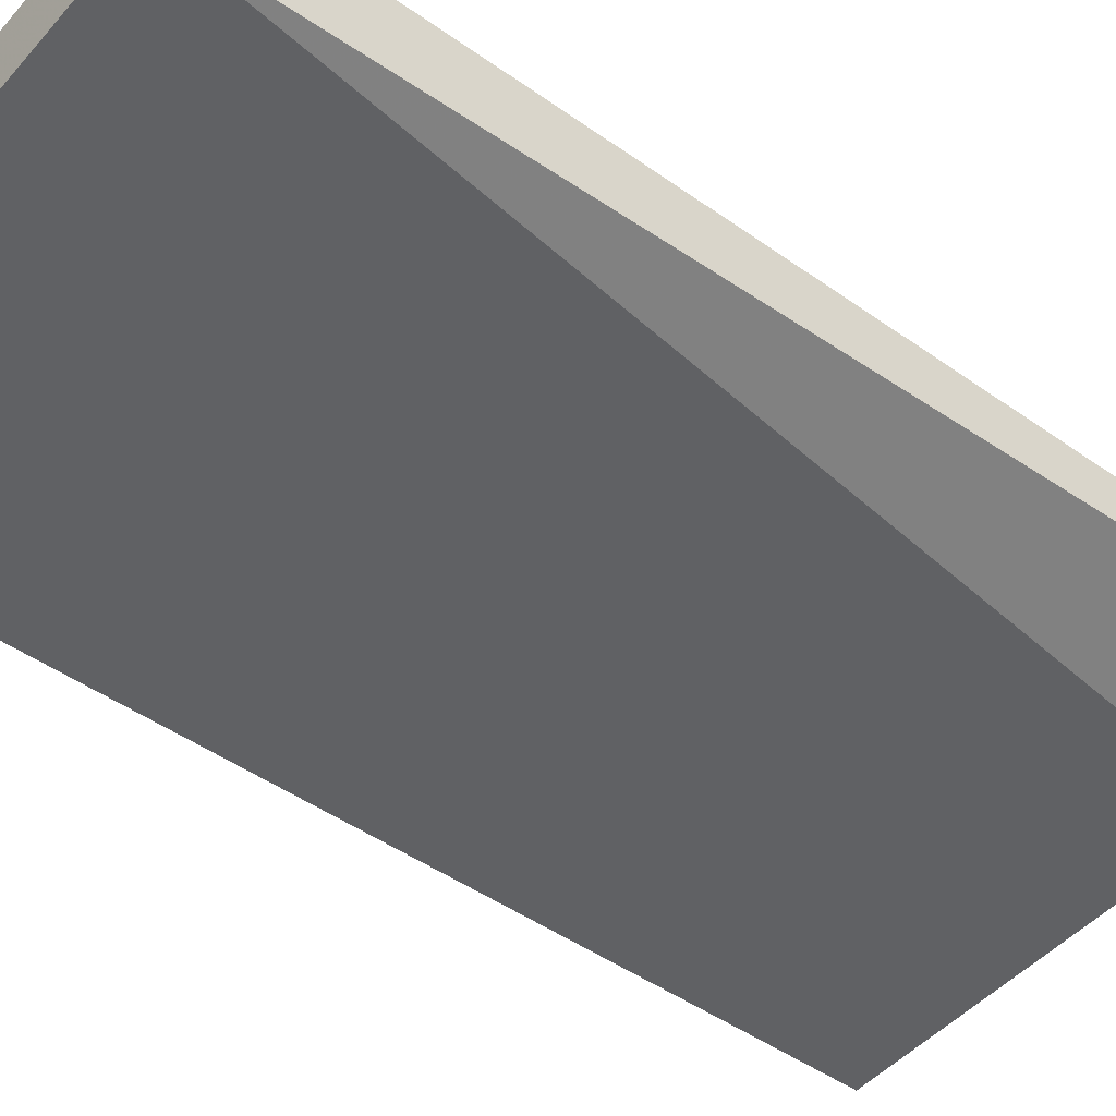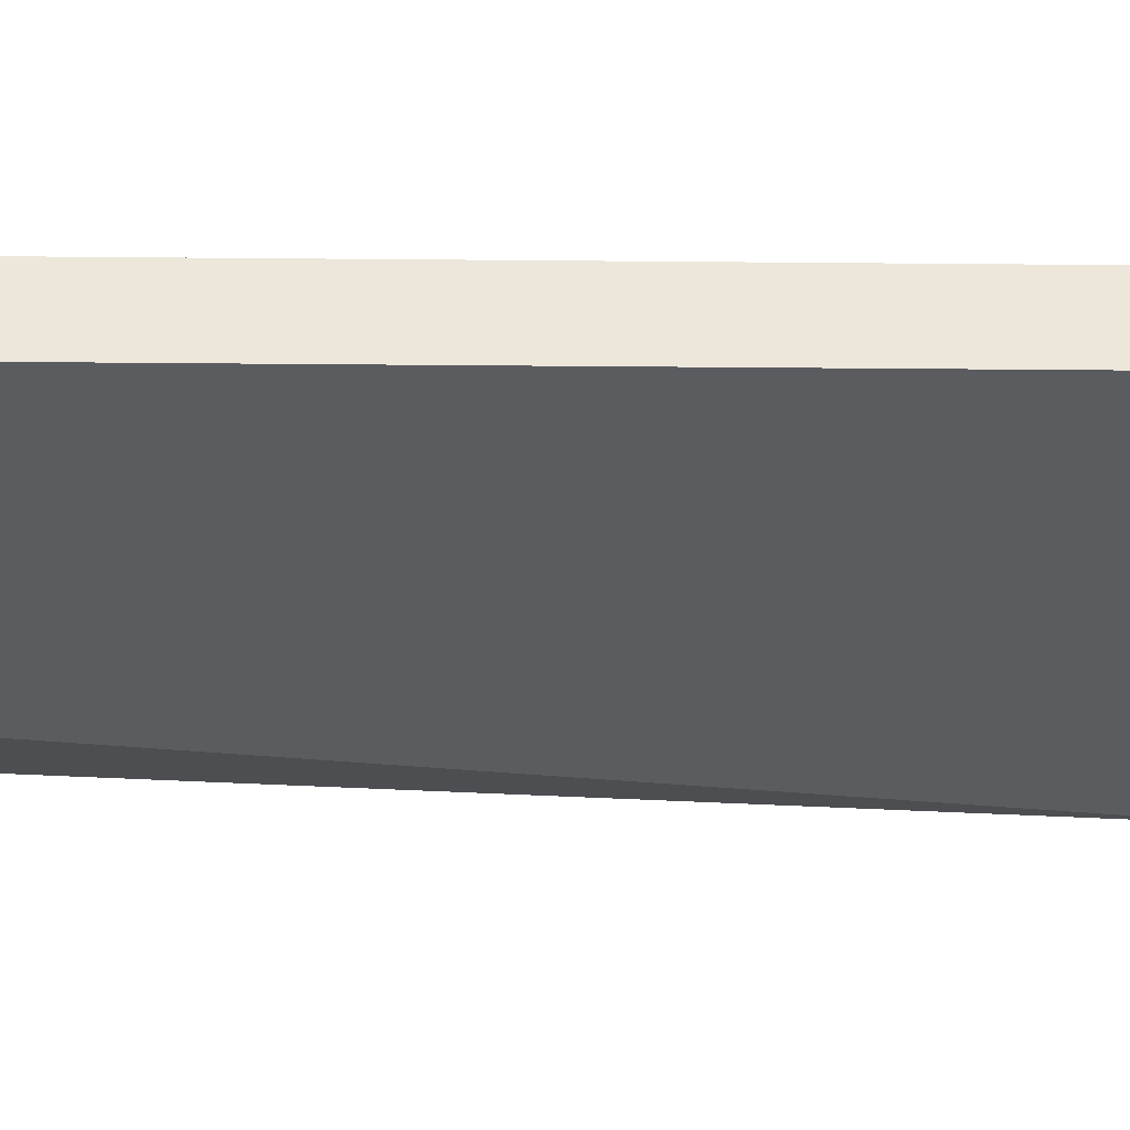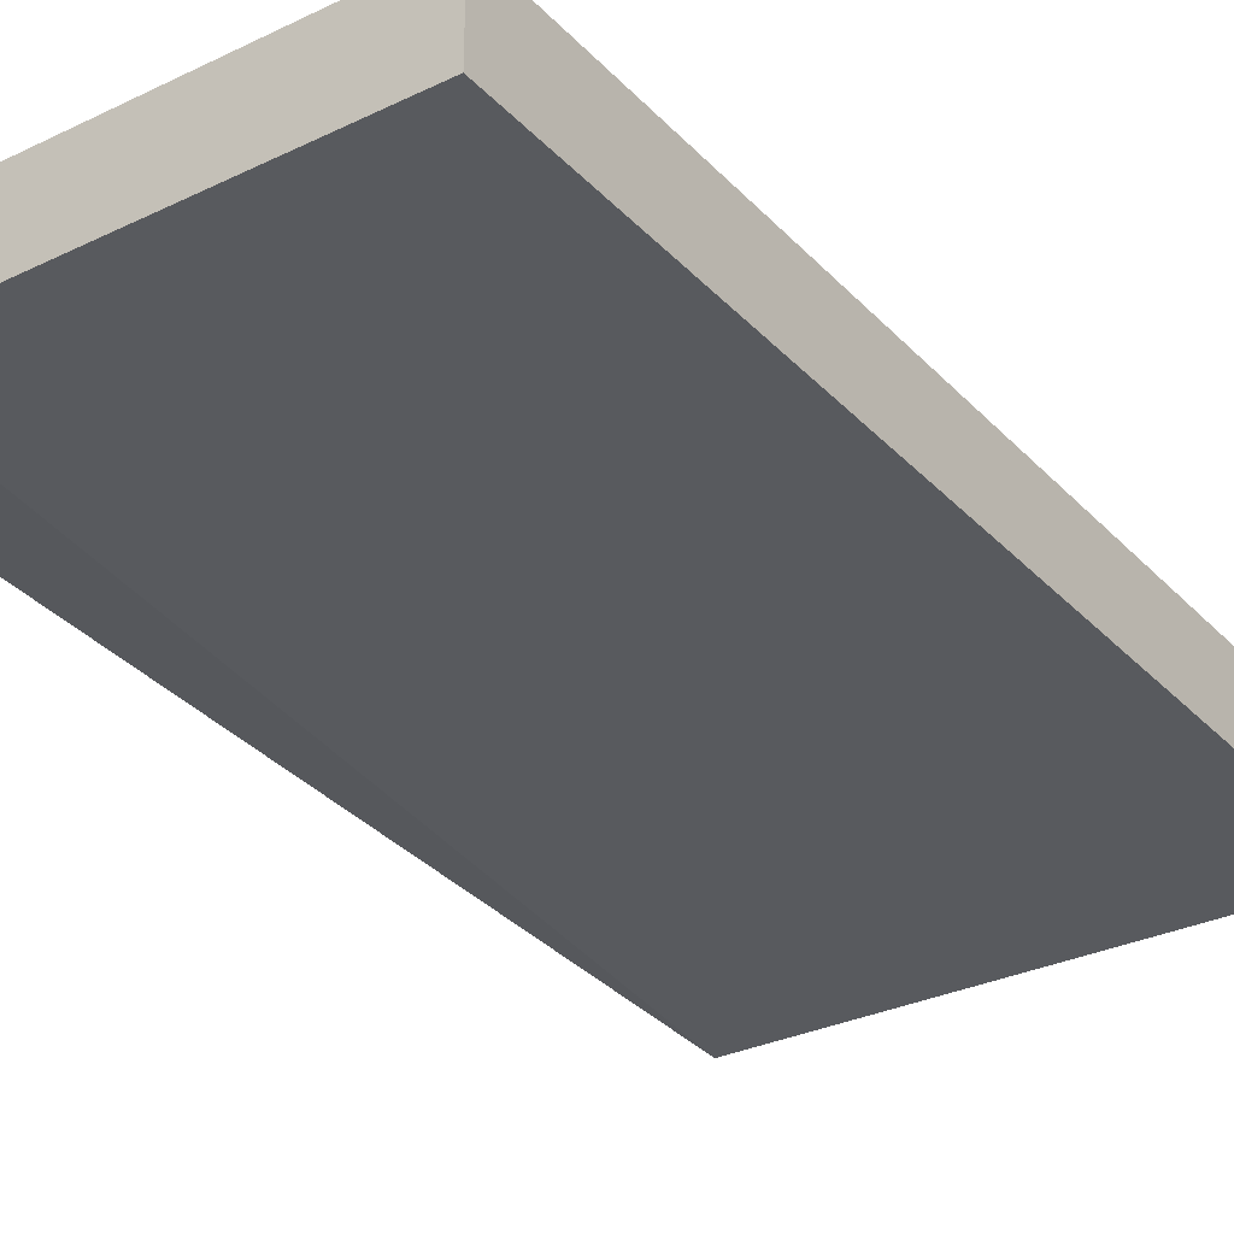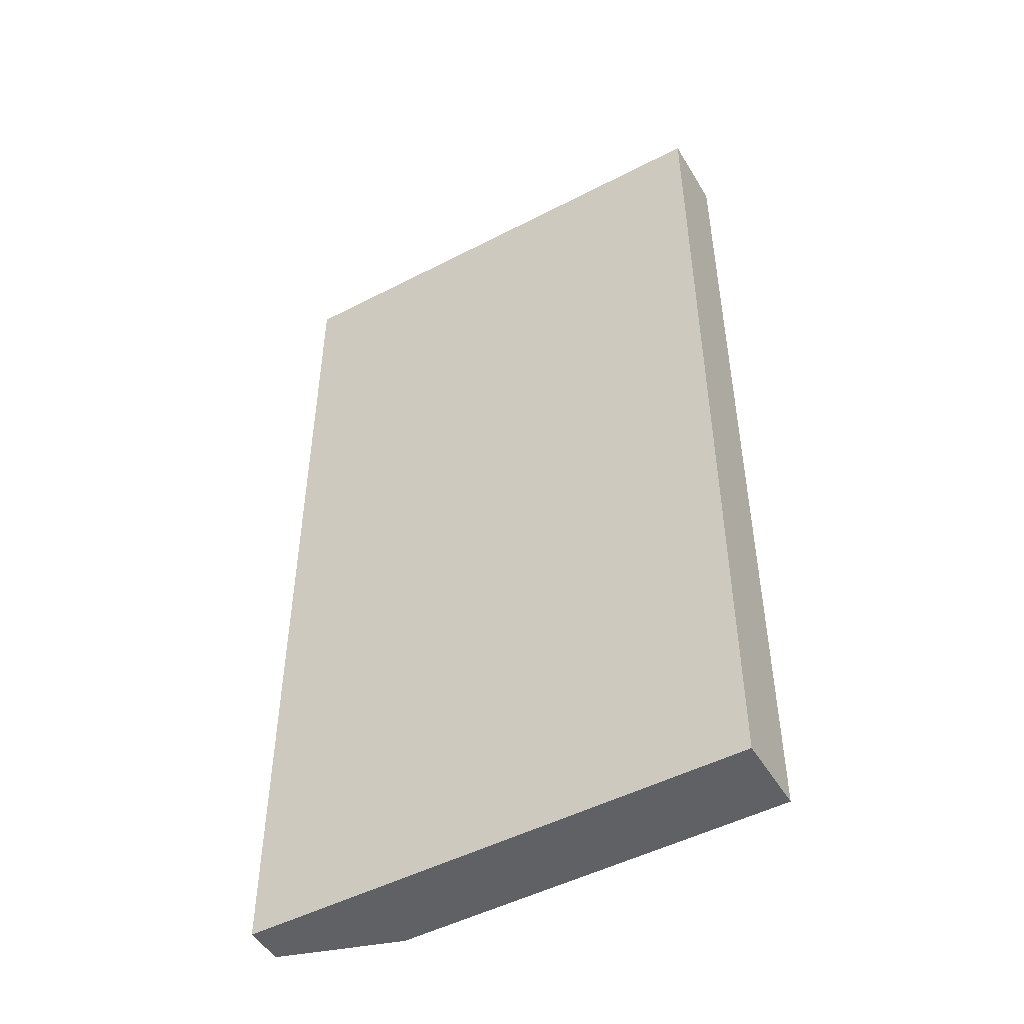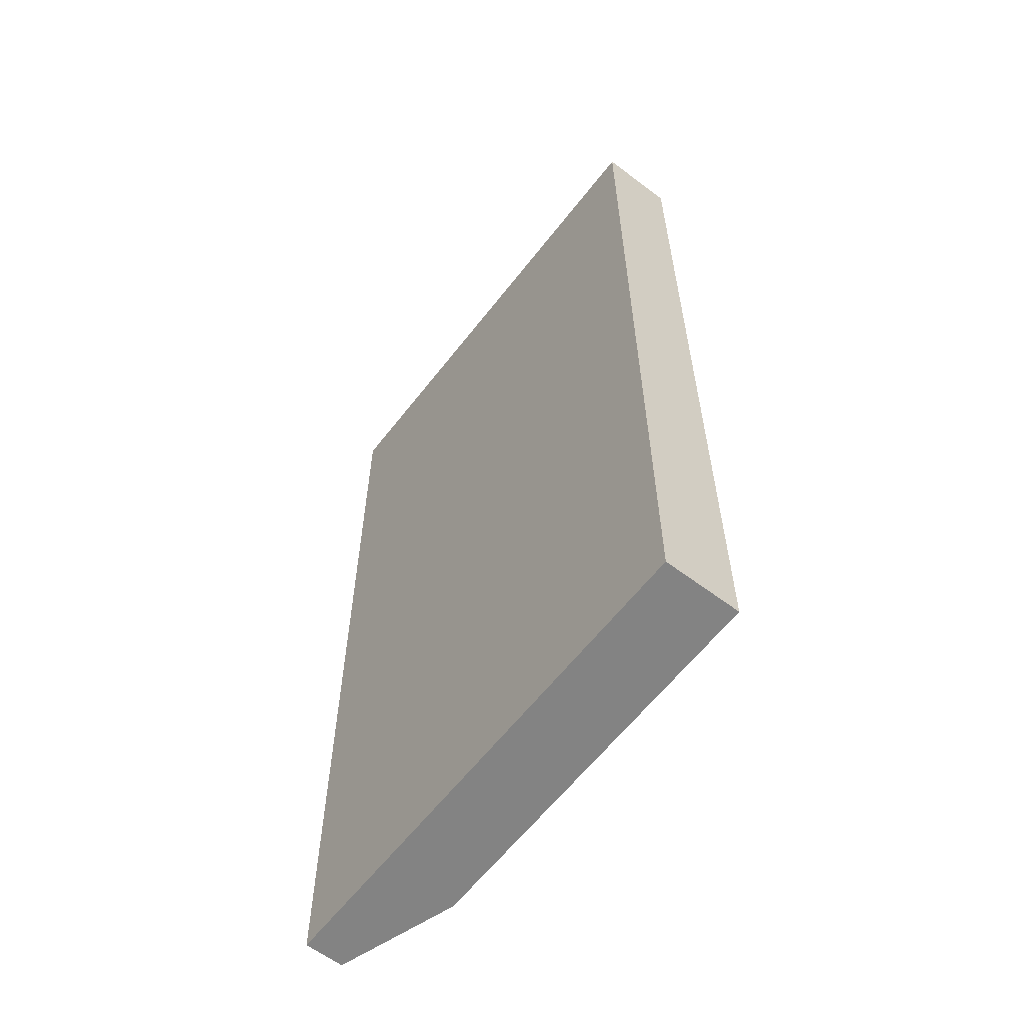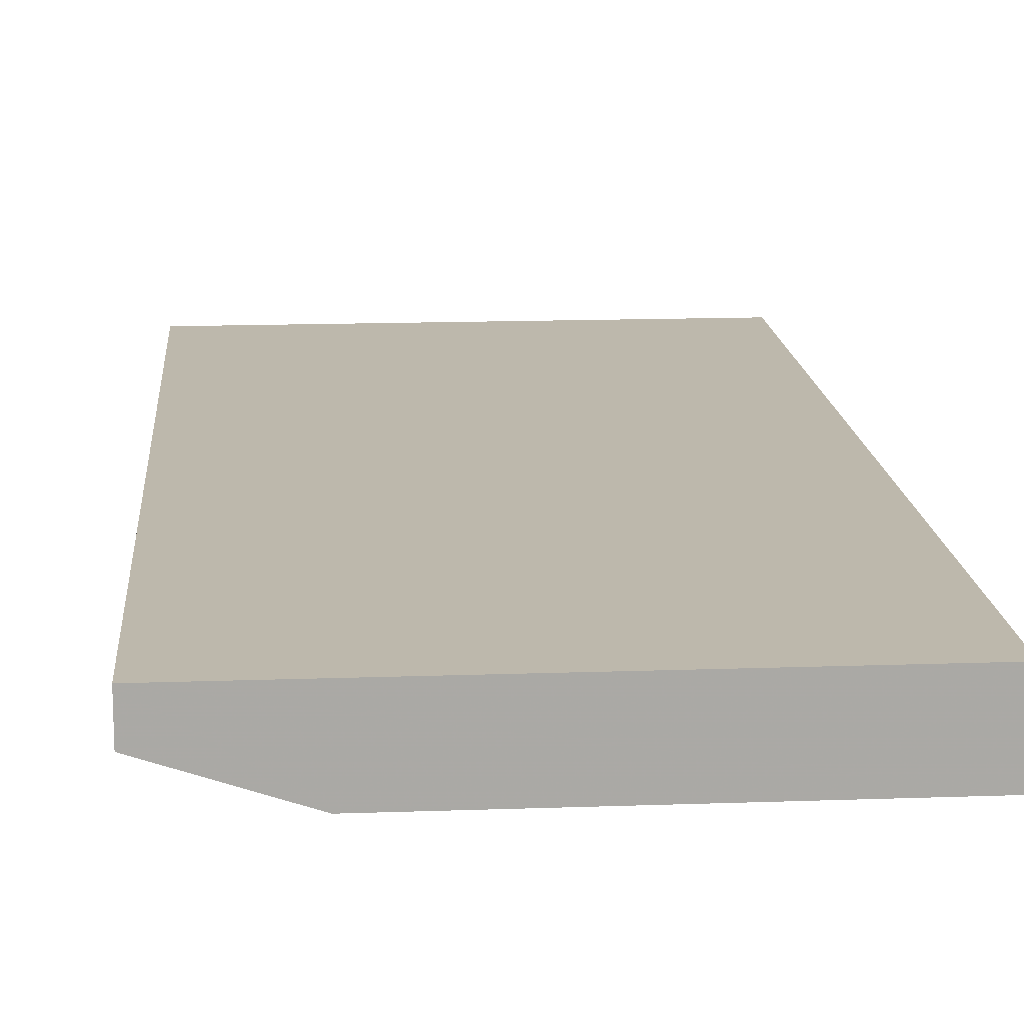
<metadata>
{"format":"obj","ext":"obj","renderer":"f3d","projection":"perspective","resolution":1024,"background":"white","views":[{"elev":-47.0,"azim":51.2,"up":"+Y"},{"elev":-34.9,"azim":-90.7,"up":"+Y"},{"elev":-30.7,"azim":-145.3,"up":"+Y"},{"elev":-49.2,"azim":-150.1,"up":"+Z"},{"elev":-61.0,"azim":-127.6,"up":"+Z"},{"elev":14.9,"azim":175.6,"up":"+Y"}]}
</metadata>
<code>
v -0.03972 0.001823 0.005782
v -0.03577 0.001823 0.03866
v -0.03577 0.004453 0.005782
v -0.03577 0.004453 0.03866
v -0.03577 0.003138 0.005782
v -0.05287 0.001823 0.005782
v -0.05287 0.001823 0.03866
v -0.05287 0.004453 0.005782
v -0.05287 0.004453 0.03866
f 3 2 5
f 4 9 2
f 9 4 3
f 4 2 3
f 1 2 6
f 3 1 6
f 3 6 8
f 9 3 8
f 6 9 8
f 2 9 7
f 9 6 7
f 6 2 7
f 2 1 5
f 1 3 5

</code>
